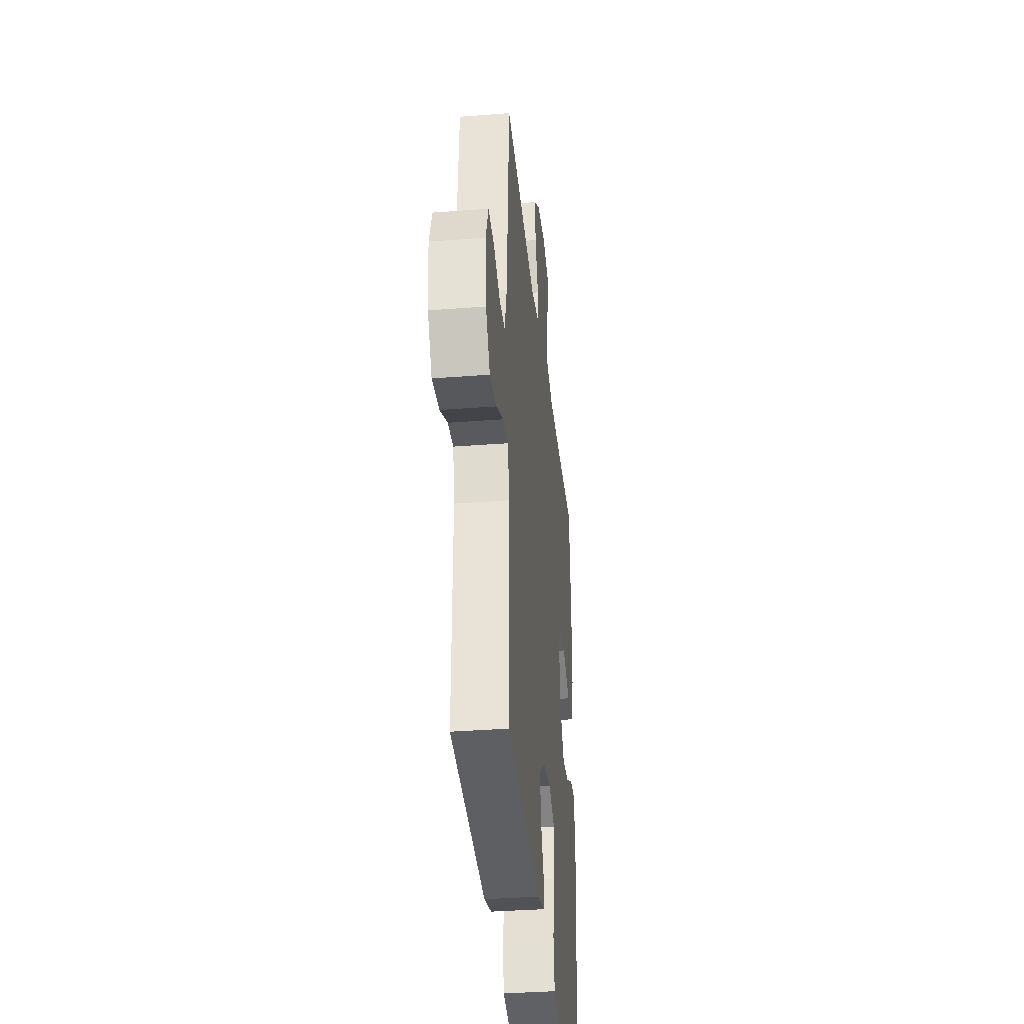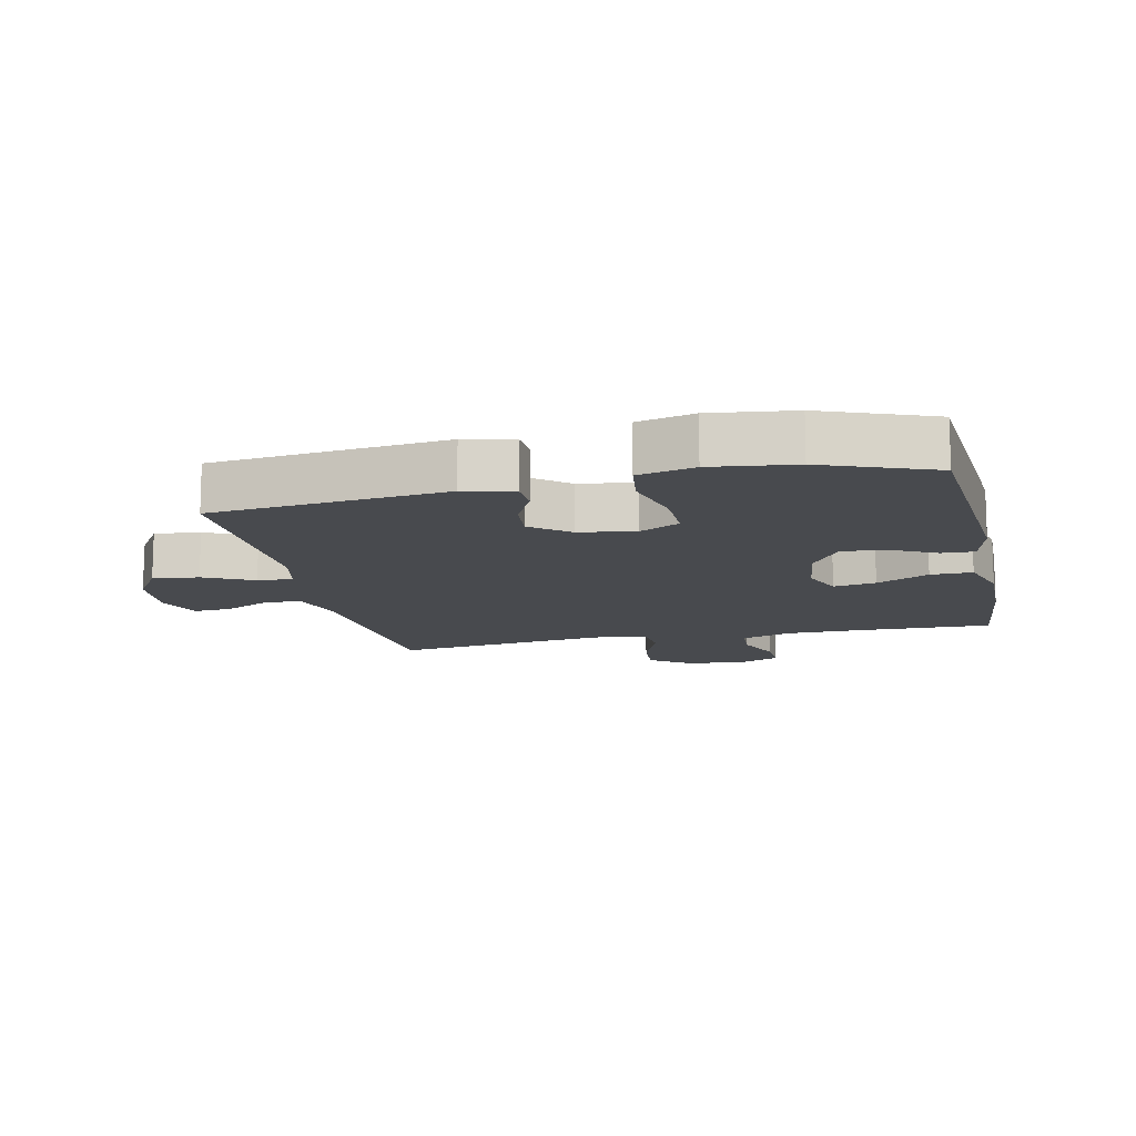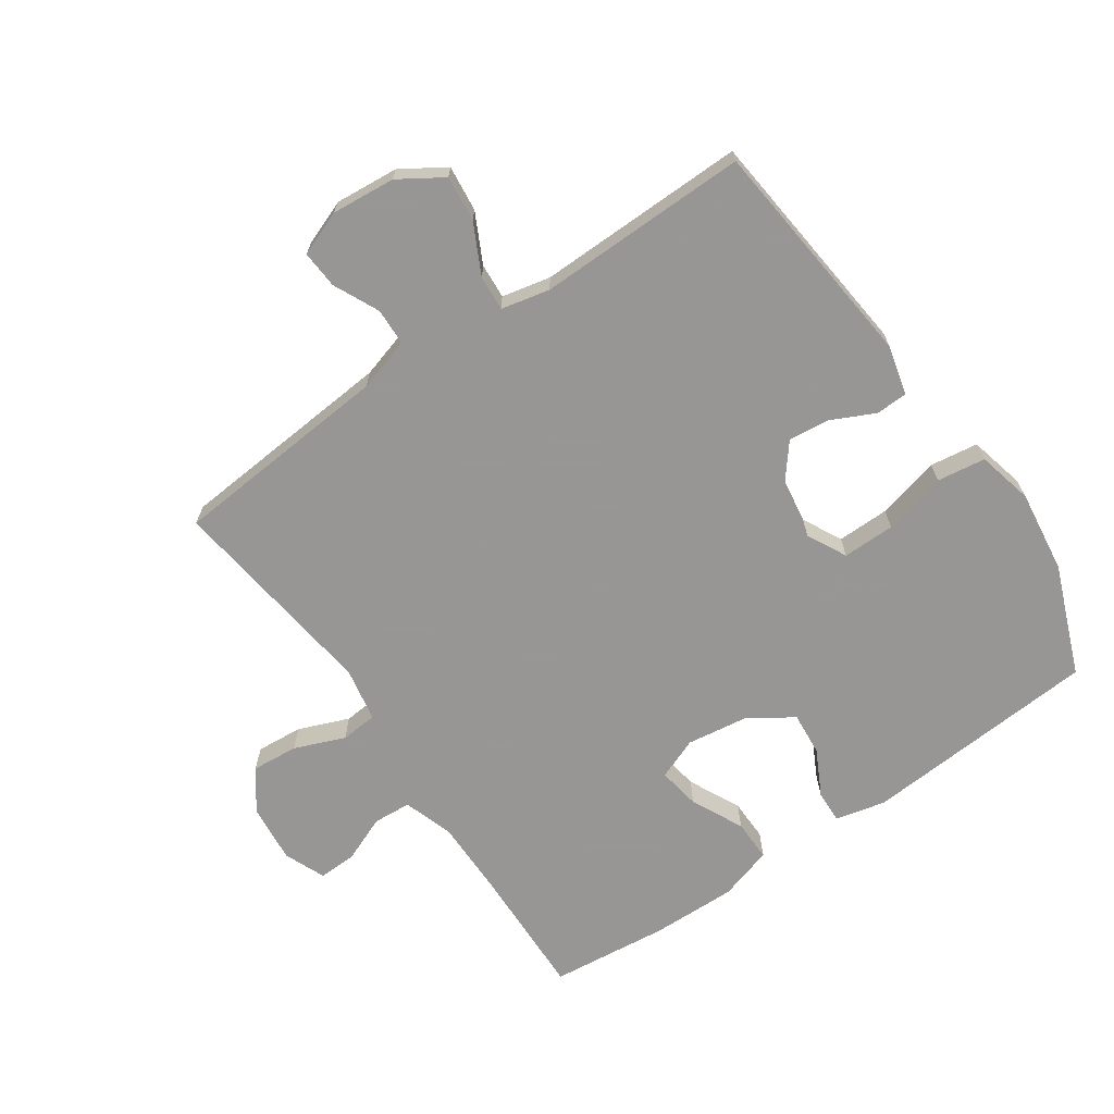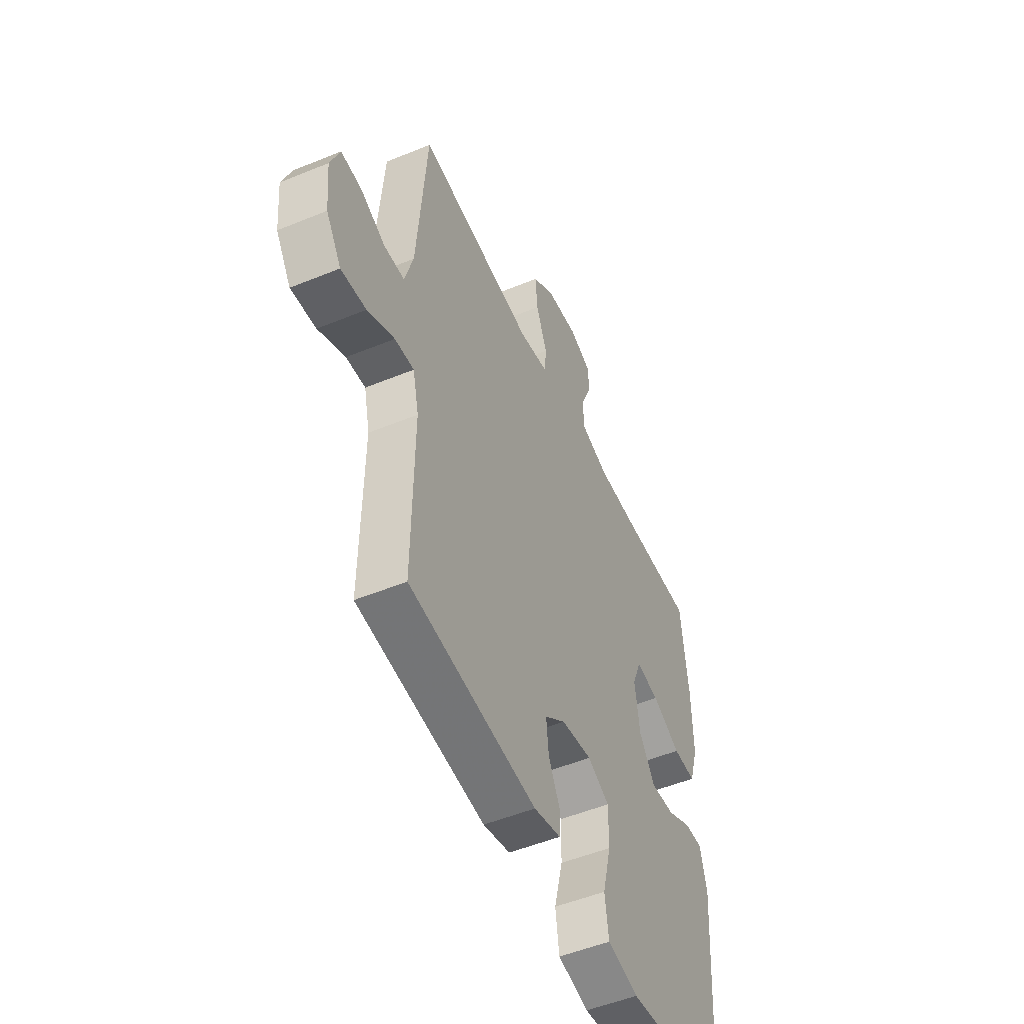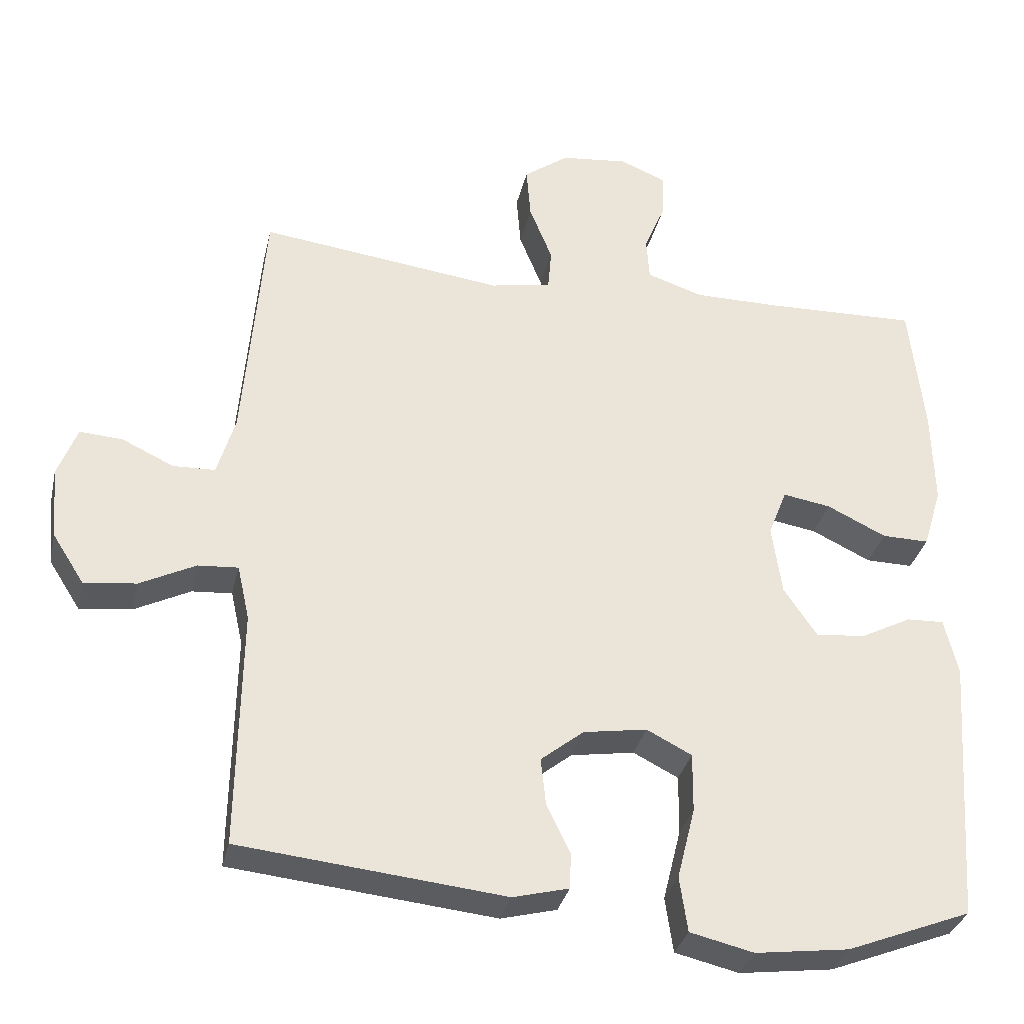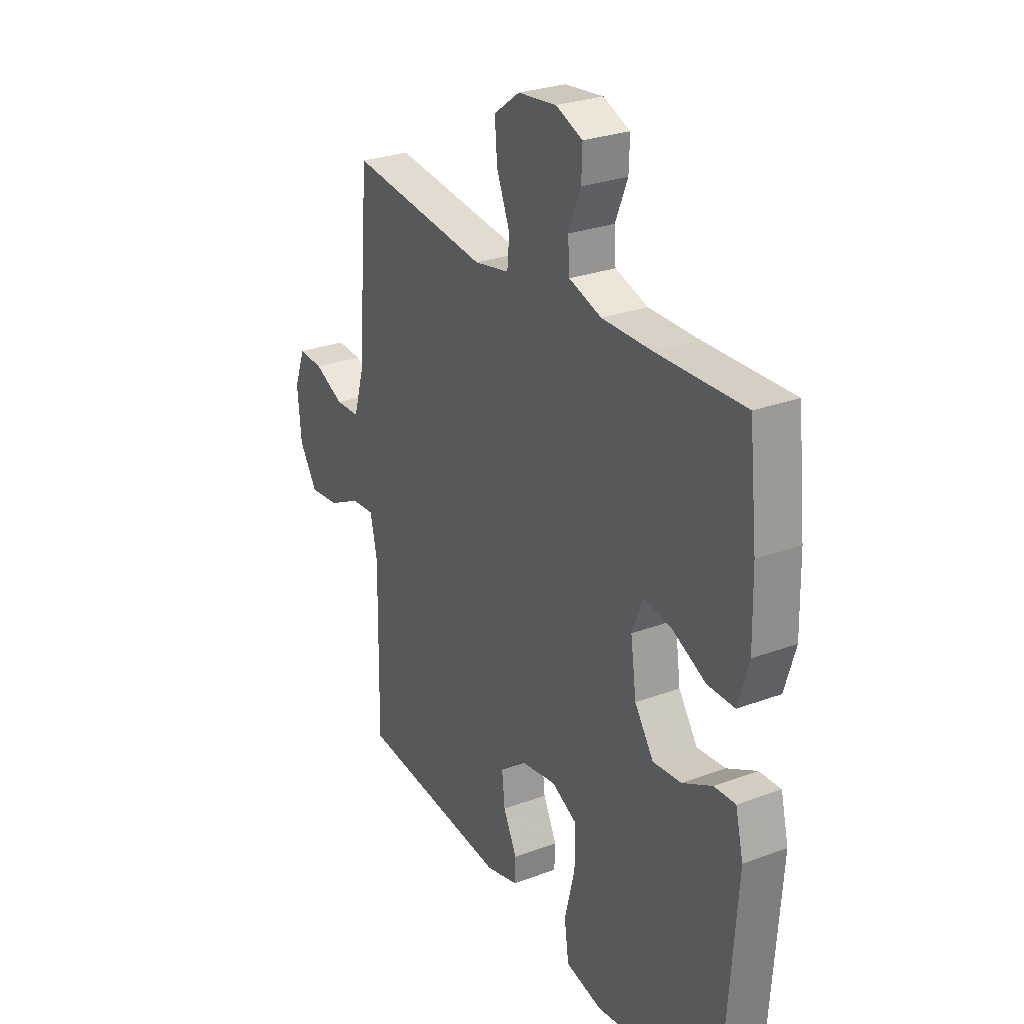
<metadata>
{"format":"obj","ext":"obj","renderer":"f3d","projection":"perspective","resolution":1024,"background":"white","views":[{"elev":-35.0,"azim":95.9,"up":"+Z"},{"elev":-12.9,"azim":-167.3,"up":"+Y"},{"elev":-68.0,"azim":124.6,"up":"+Y"},{"elev":-51.3,"azim":114.1,"up":"+Z"},{"elev":-32.8,"azim":167.4,"up":"+Z"},{"elev":27.4,"azim":-119.8,"up":"+Z"}]}
</metadata>
<code>
v 0.5 0.07 -0.5
v 0.131 0.07 -0.538
v 0.053 0.07 -0.518
v 0.051 0.07 -0.468
v 0.084 0.07 -0.4
v 0.091 0.07 -0.334
v 0.031 0.07 -0.286
v -0.058 0.07 -0.272
v -0.121 0.07 -0.304
v -0.12 0.07 -0.387
v -0.095 0.07 -0.487
v -0.106 0.07 -0.564
v -0.195 0.07 -0.585
v -0.326 0.07 -0.568
v -0.5 0.07 -0.5
v -0.527 0.07 -0.124
v -0.508 0.07 -0.045
v -0.456 0.07 -0.047
v -0.384 0.07 -0.084
v -0.315 0.07 -0.09
v -0.269 0.07 -0.022
v -0.255 0.07 0.077
v -0.281 0.07 0.143
v -0.348 0.07 0.132
v -0.431 0.07 0.092
v -0.497 0.07 0.091
v -0.523 0.07 0.177
v -0.52 0.07 0.313
v -0.5 0.07 0.5
v -0.287 0.07 0.494
v -0.166 0.07 0.494
v -0.087 0.07 0.52
v -0.083 0.07 0.58
v -0.113 0.07 0.653
v -0.115 0.07 0.714
v -0.05 0.07 0.741
v 0.044 0.07 0.731
v 0.107 0.07 0.685
v 0.101 0.07 0.611
v 0.069 0.07 0.531
v 0.074 0.07 0.473
v 0.159 0.07 0.457
v 0.5 0.07 0.5
v 0.529 0.07 0.15
v 0.554 0.07 0.065
v 0.613 0.07 0.063
v 0.685 0.07 0.097
v 0.745 0.07 0.101
v 0.772 0.07 0.03
v 0.763 0.07 -0.071
v 0.719 0.07 -0.14
v 0.646 0.07 -0.132
v 0.568 0.07 -0.093
v 0.512 0.07 -0.089
v 0.495 0.07 -0.166
v 0.5 0 -0.5
v 0.131 0 -0.538
v 0.053 0 -0.518
v 0.051 0 -0.468
v 0.084 0 -0.4
v 0.091 0 -0.334
v 0.031 0 -0.286
v -0.058 0 -0.272
v -0.121 0 -0.304
v -0.12 0 -0.387
v -0.095 0 -0.487
v -0.106 0 -0.564
v -0.195 0 -0.585
v -0.326 0 -0.568
v -0.5 0 -0.5
v -0.527 0 -0.124
v -0.508 0 -0.045
v -0.456 0 -0.047
v -0.384 0 -0.084
v -0.315 0 -0.09
v -0.269 0 -0.022
v -0.255 0 0.077
v -0.281 0 0.143
v -0.348 0 0.132
v -0.431 0 0.092
v -0.497 0 0.091
v -0.523 0 0.177
v -0.52 0 0.313
v -0.5 0 0.5
v -0.287 0 0.494
v -0.166 0 0.494
v -0.087 0 0.52
v -0.083 0 0.58
v -0.113 0 0.653
v -0.115 0 0.714
v -0.05 0 0.741
v 0.044 0 0.731
v 0.107 0 0.685
v 0.101 0 0.611
v 0.069 0 0.531
v 0.074 0 0.473
v 0.159 0 0.457
v 0.5 0 0.5
v 0.529 0 0.15
v 0.554 0 0.065
v 0.613 0 0.063
v 0.685 0 0.097
v 0.745 0 0.101
v 0.772 0 0.03
v 0.763 0 -0.071
v 0.719 0 -0.14
v 0.646 0 -0.132
v 0.568 0 -0.093
v 0.512 0 -0.089
v 0.495 0 -0.166
f 51 52 53
f 50 51 53
f 49 50 53
f 48 49 53
f 47 48 53
f 46 47 53
f 45 46 53 54
f 44 45 54
f 44 54 55
f 43 44 55
f 42 43 55
f 38 39 40
f 37 38 40
f 36 37 40
f 35 36 40
f 34 35 40
f 33 34 40
f 32 33 40 41
f 31 32 41
f 42 55 1
f 41 42 1
f 31 41 1
f 30 31 1
f 28 29 30
f 27 28 30
f 26 27 30
f 25 26 30
f 24 25 30
f 17 18 19
f 16 17 19
f 15 16 19
f 14 15 19
f 13 14 19
f 12 13 19
f 11 12 19
f 10 11 19
f 9 10 19 20
f 8 9 20 21
f 3 4 5
f 2 3 5
f 1 2 5
f 1 5 6
f 30 1 6 7
f 23 24 30
f 30 7 8
f 23 30 8
f 22 23 8
f 8 21 22
f 108 107 106
f 108 106 105
f 108 105 104
f 108 104 103
f 108 103 102
f 108 102 101
f 109 108 101 100
f 109 100 99
f 110 109 99
f 110 99 98
f 110 98 97
f 95 94 93
f 95 93 92
f 95 92 91
f 95 91 90
f 95 90 89
f 95 89 88
f 96 95 88 87
f 96 87 86
f 56 110 97
f 56 97 96
f 56 96 86
f 56 86 85
f 85 84 83
f 85 83 82
f 85 82 81
f 85 81 80
f 85 80 79
f 74 73 72
f 74 72 71
f 74 71 70
f 74 70 69
f 74 69 68
f 74 68 67
f 74 67 66
f 74 66 65
f 75 74 65 64
f 76 75 64 63
f 60 59 58
f 60 58 57
f 60 57 56
f 61 60 56
f 62 61 56 85
f 85 79 78
f 63 62 85
f 63 85 78
f 63 78 77
f 77 76 63
f 1 56 57 2
f 2 57 58 3
f 3 58 59 4
f 4 59 60 5
f 5 60 61 6
f 6 61 62 7
f 7 62 63 8
f 8 63 64 9
f 9 64 65 10
f 10 65 66 11
f 11 66 67 12
f 12 67 68 13
f 13 68 69 14
f 14 69 70 15
f 15 70 71 16
f 16 71 72 17
f 17 72 73 18
f 18 73 74 19
f 19 74 75 20
f 20 75 76 21
f 21 76 77 22
f 22 77 78 23
f 23 78 79 24
f 24 79 80 25
f 25 80 81 26
f 26 81 82 27
f 27 82 83 28
f 28 83 84 29
f 29 84 85 30
f 30 85 86 31
f 31 86 87 32
f 32 87 88 33
f 33 88 89 34
f 34 89 90 35
f 35 90 91 36
f 36 91 92 37
f 37 92 93 38
f 38 93 94 39
f 39 94 95 40
f 40 95 96 41
f 41 96 97 42
f 42 97 98 43
f 43 98 99 44
f 44 99 100 45
f 45 100 101 46
f 46 101 102 47
f 47 102 103 48
f 48 103 104 49
f 49 104 105 50
f 50 105 106 51
f 51 106 107 52
f 52 107 108 53
f 53 108 109 54
f 54 109 110 55
f 55 110 56 1

</code>
